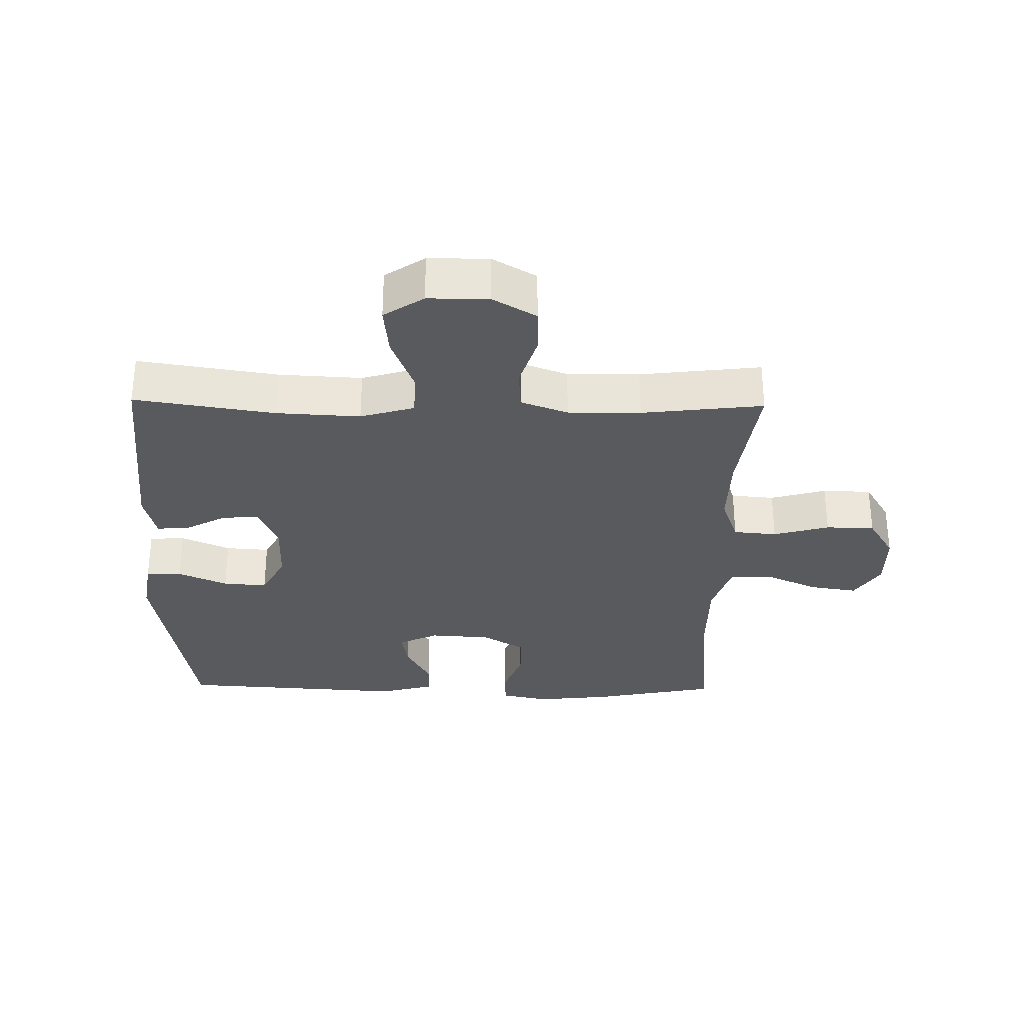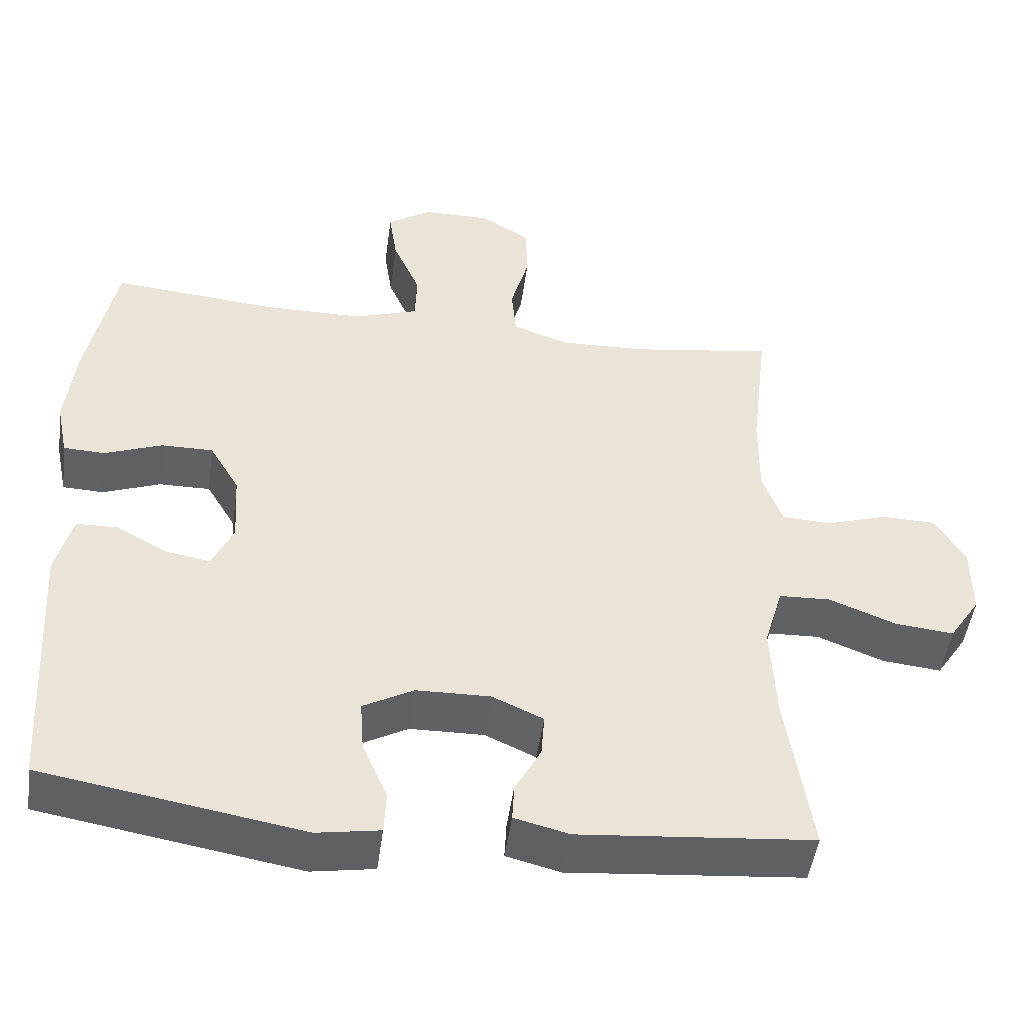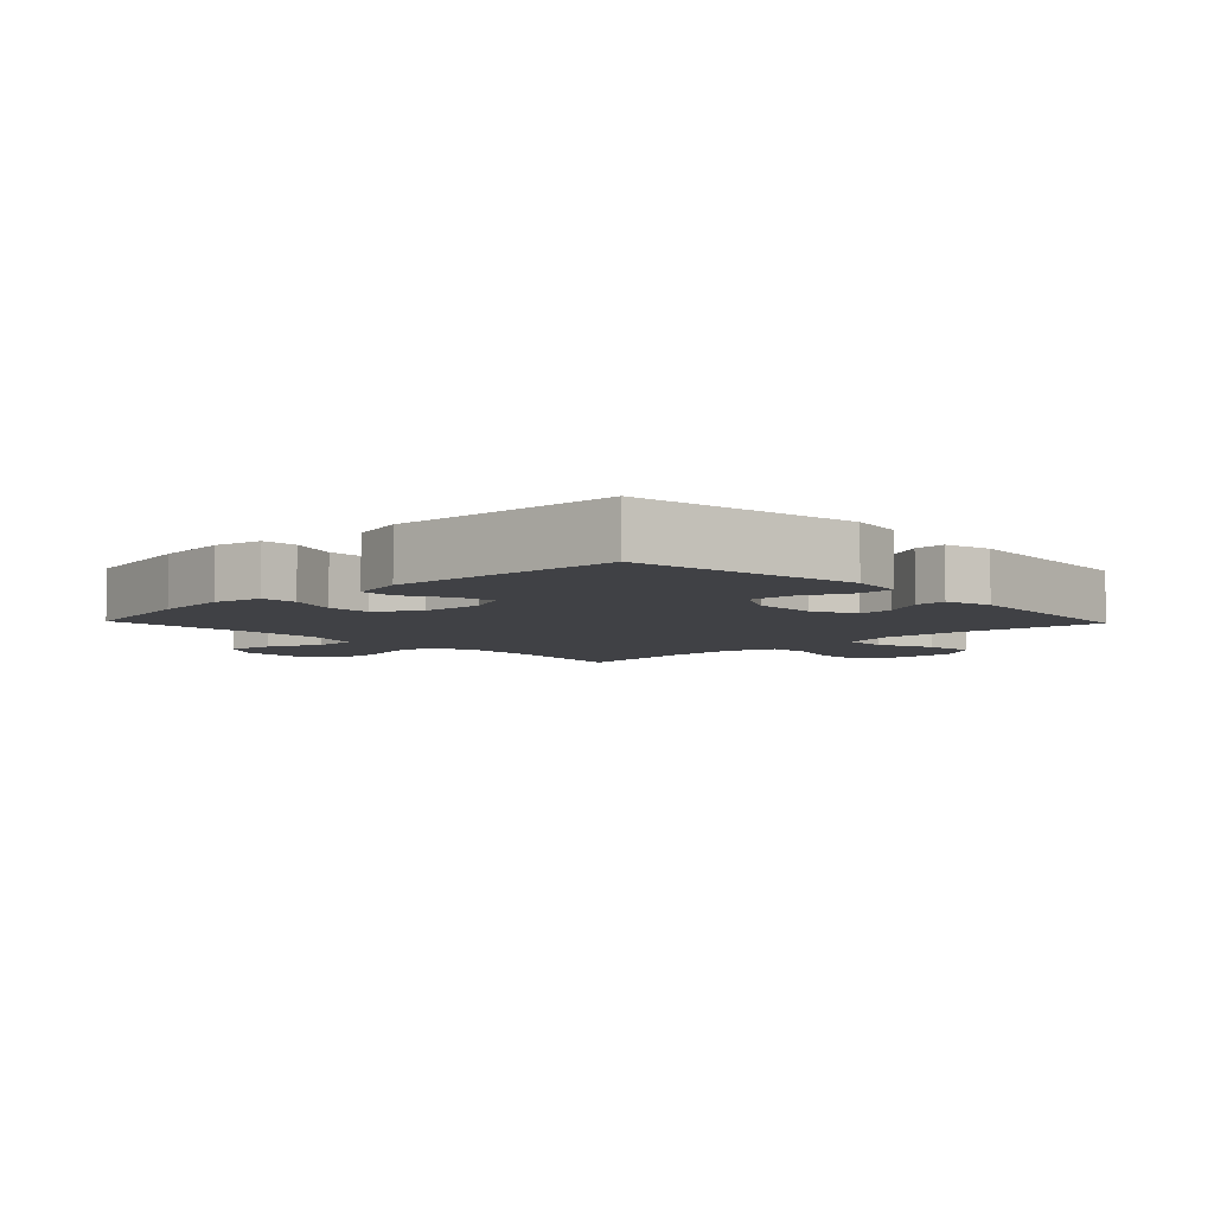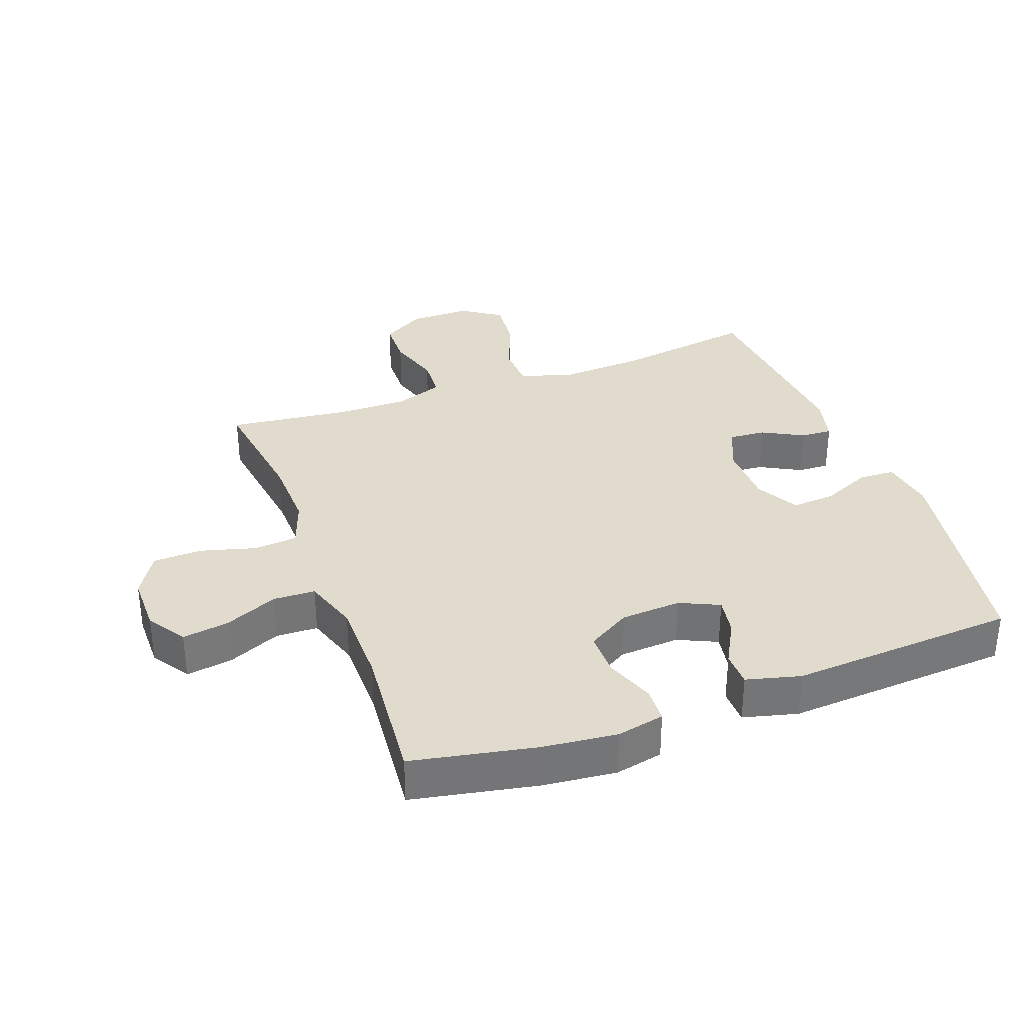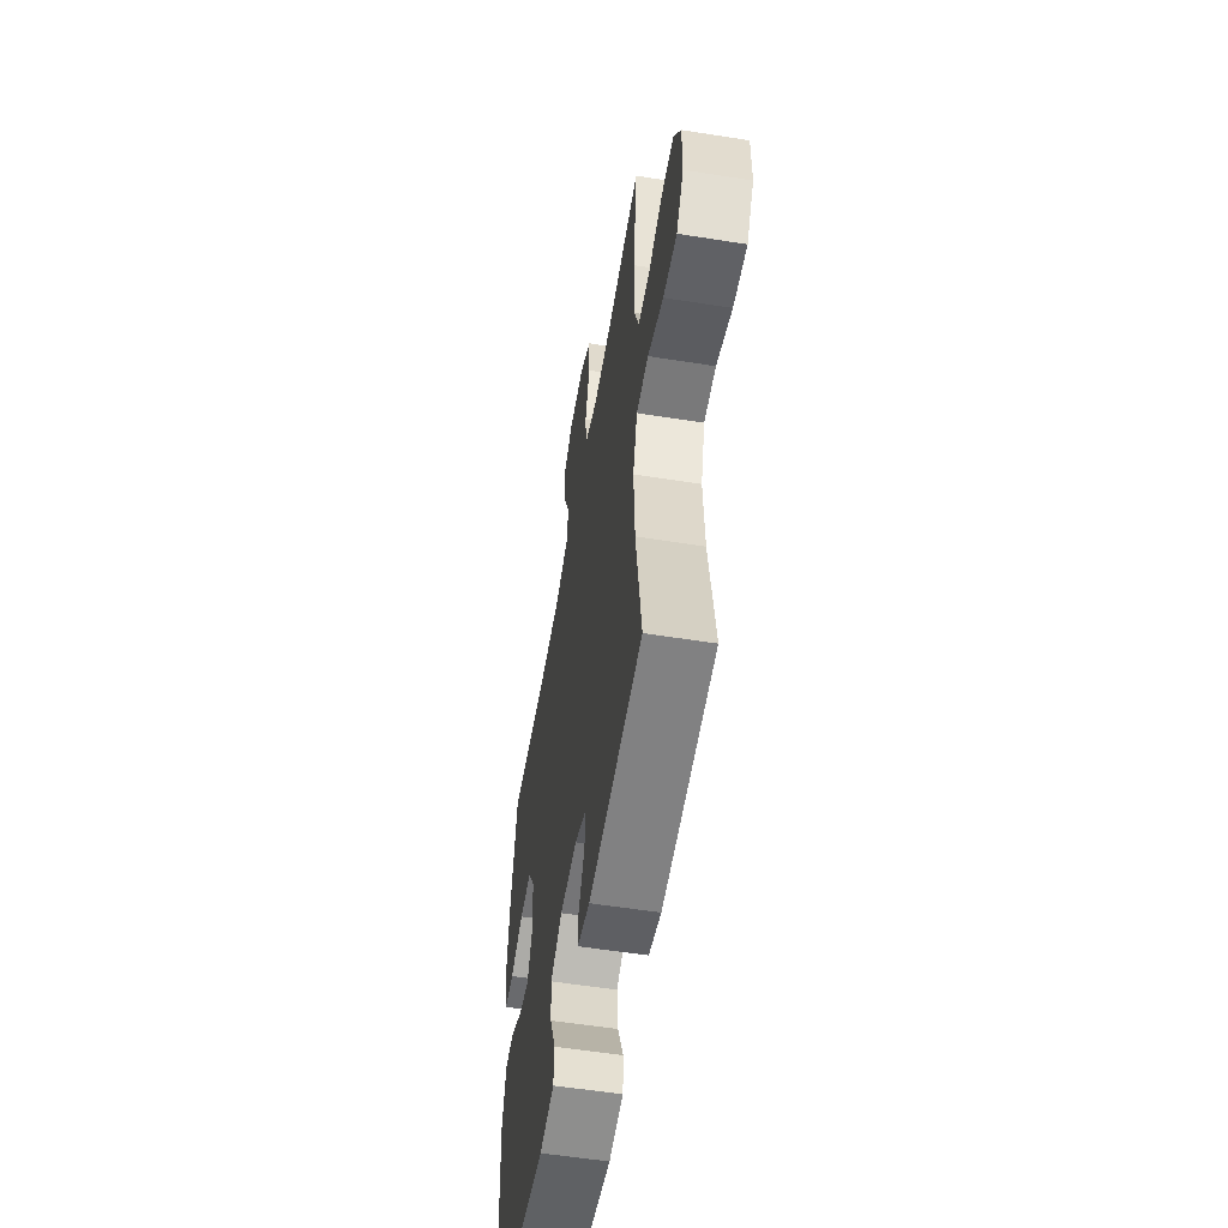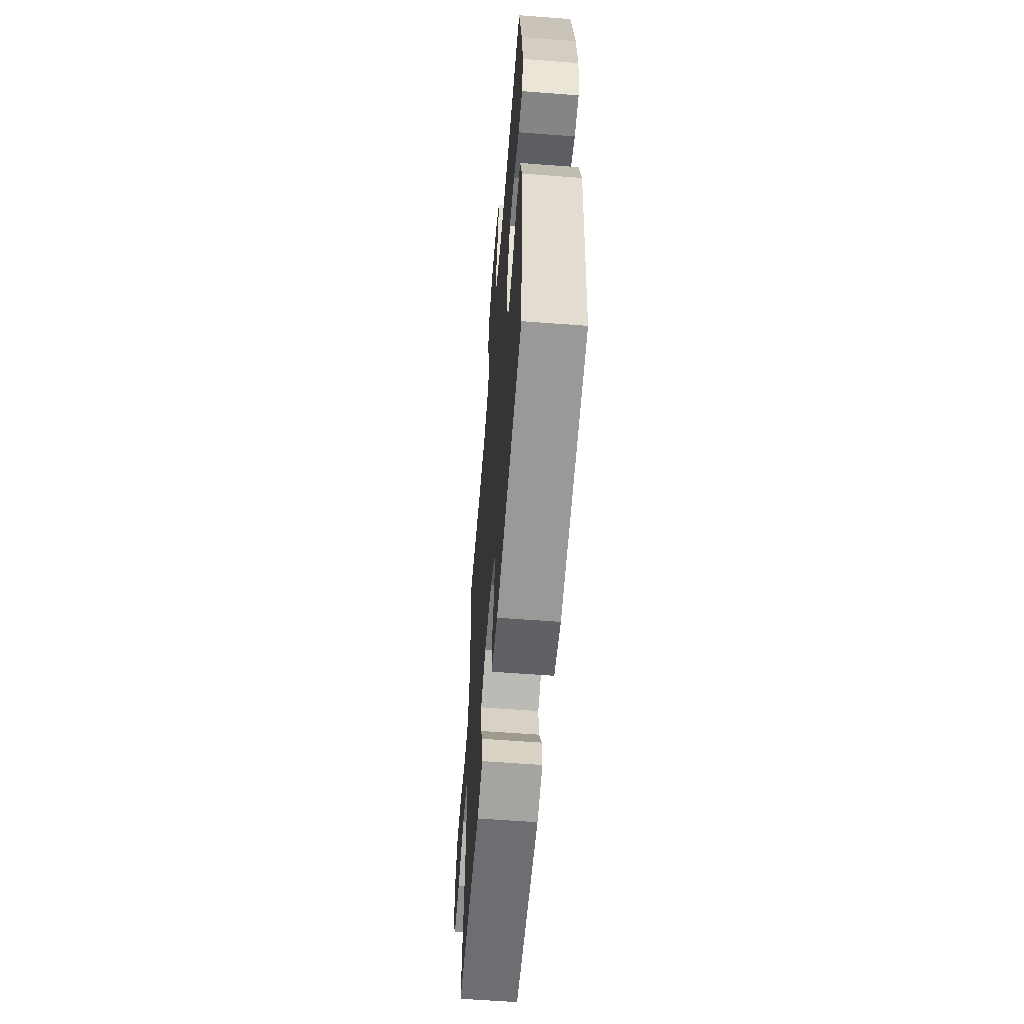
<metadata>
{"format":"obj","ext":"obj","renderer":"f3d","projection":"perspective","resolution":1024,"background":"white","views":[{"elev":-31.4,"azim":-91.0,"up":"+Y"},{"elev":-47.9,"azim":172.3,"up":"+Z"},{"elev":-5.9,"azim":133.8,"up":"+Y"},{"elev":33.9,"azim":69.7,"up":"+Y"},{"elev":-55.7,"azim":-99.5,"up":"+Z"},{"elev":-59.2,"azim":85.5,"up":"+Z"}]}
</metadata>
<code>
o path6986
v -0.4482 0.0375 0.2731
v -0.447 0.0375 0.1567
v -0.4747 0.0375 0.08086
v -0.5415 0.0375 0.07684
v -0.6267 0.0375 0.1035
v -0.7016 0.0375 0.1015
v -0.7422 0.0375 0.03158
v -0.7422 0.0375 -0.06567
v -0.6997 0.0375 -0.1297
v -0.6188 0.0375 -0.1212
v -0.5266 0.0375 -0.08507
v -0.4558 0.0375 -0.08764
v -0.4302 0.0375 -0.1744
v -0.4372 0.0375 -0.3088
v -0.4713 0.0375 -0.534
v -0.1498 0.0375 -0.5611
v -0.07491 0.0375 -0.5422
v -0.07764 0.0375 -0.4915
v -0.1132 0.0375 -0.4255
v -0.1174 0.0375 -0.3669
v -0.04748 0.0375 -0.3353
v 0.05414 0.0375 -0.3368
v 0.1235 0.0375 -0.3742
v 0.1185 0.0375 -0.445
v 0.08401 0.0375 -0.5243
v 0.08688 0.0375 -0.5817
v 0.1732 0.0375 -0.5956
v 0.5304 0.0375 -0.534
v 0.5527 0.0375 -0.1689
v 0.5299 0.0375 -0.08154
v 0.4737 0.0375 -0.08059
v 0.4027 0.0375 -0.1193
v 0.342 0.0375 -0.1301
v 0.3127 0.0375 -0.06661
v 0.3187 0.0375 0.03069
v 0.3598 0.0375 0.09992
v 0.4312 0.0375 0.09963
v 0.5096 0.0375 0.07031
v 0.5667 0.0375 0.07288
v 0.5827 0.0375 0.1497
v 0.5698 0.0375 0.2686
v 0.5304 0.0375 0.4679
v 0.3023 0.0375 0.4467
v 0.1662 0.0375 0.4468
v 0.0782 0.0375 0.4756
v 0.07572 0.0375 0.5433
v 0.1132 0.0375 0.629
v 0.1244 0.0375 0.7039
v 0.06398 0.0375 0.7439
v -0.02969 0.0375 0.7435
v -0.09741 0.0375 0.7019
v -0.0995 0.0375 0.6236
v -0.07455 0.0375 0.534
v -0.08066 0.0375 0.4643
v -0.1581 0.0375 0.4368
v -0.2756 0.0375 0.4402
v -0.4713 0.0375 0.4679
v -0.4482 -0.0375 0.2731
v -0.447 -0.0375 0.1567
v -0.4747 -0.0375 0.08086
v -0.5415 -0.0375 0.07684
v -0.6267 -0.0375 0.1035
v -0.7016 -0.0375 0.1015
v -0.7422 -0.0375 0.03158
v -0.7422 -0.0375 -0.06567
v -0.6997 -0.0375 -0.1297
v -0.6188 -0.0375 -0.1212
v -0.5266 -0.0375 -0.08507
v -0.4558 -0.0375 -0.08764
v -0.4302 -0.0375 -0.1744
v -0.4372 -0.0375 -0.3088
v -0.4713 -0.0375 -0.534
v -0.1498 -0.0375 -0.5611
v -0.07491 -0.0375 -0.5422
v -0.07764 -0.0375 -0.4915
v -0.1132 -0.0375 -0.4255
v -0.1174 -0.0375 -0.3669
v -0.04748 -0.0375 -0.3353
v 0.05414 -0.0375 -0.3368
v 0.1235 -0.0375 -0.3742
v 0.1185 -0.0375 -0.445
v 0.08401 -0.0375 -0.5243
v 0.08688 -0.0375 -0.5817
v 0.1732 -0.0375 -0.5956
v 0.5304 -0.0375 -0.534
v 0.5527 -0.0375 -0.1689
v 0.5299 -0.0375 -0.08154
v 0.4737 -0.0375 -0.08059
v 0.4027 -0.0375 -0.1193
v 0.342 -0.0375 -0.1301
v 0.3127 -0.0375 -0.06661
v 0.3187 -0.0375 0.03069
v 0.3598 -0.0375 0.09992
v 0.4312 -0.0375 0.09963
v 0.5096 -0.0375 0.07031
v 0.5667 -0.0375 0.07288
v 0.5827 -0.0375 0.1497
v 0.5698 -0.0375 0.2686
v 0.5304 -0.0375 0.4679
v 0.3023 -0.0375 0.4467
v 0.1662 -0.0375 0.4468
v 0.0782 -0.0375 0.4756
v 0.07572 -0.0375 0.5433
v 0.1132 -0.0375 0.629
v 0.1244 -0.0375 0.7039
v 0.06398 -0.0375 0.7439
v -0.02969 -0.0375 0.7435
v -0.09741 -0.0375 0.7019
v -0.0995 -0.0375 0.6236
v -0.07455 -0.0375 0.534
v -0.08066 -0.0375 0.4643
v -0.1581 -0.0375 0.4368
v -0.2756 -0.0375 0.4402
v -0.4713 -0.0375 0.4679
v -0.7016 0.0375 0.1015
v -0.7422 0.0375 0.03158
v -0.7422 0.0375 -0.06567
v -0.6997 0.0375 -0.1297
v -0.6997 0.0375 -0.1297
v -0.6267 0.0375 0.1035
v -0.6188 0.0375 -0.1212
v -0.5415 0.0375 0.07684
v -0.5266 0.0375 -0.08507
v -0.4747 0.0375 0.08086
v -0.4747 0.0375 0.08086
v -0.4558 0.0375 -0.08764
v -0.4558 0.0375 -0.08764
v -0.447 0.0375 0.1567
v -0.4713 0.0375 0.4679
v -0.4713 0.0375 0.4679
v -0.4482 0.0375 0.2731
v -0.4302 0.0375 -0.1744
v -0.4372 0.0375 -0.3088
v -0.4713 0.0375 -0.534
v -0.4713 0.0375 -0.534
v -0.2756 0.0375 0.4402
v -0.1581 0.0375 0.4368
v -0.1498 0.0375 -0.5611
v -0.08066 0.0375 0.4643
v -0.08066 0.0375 0.4643
v -0.1132 0.0375 -0.4255
v -0.1174 0.0375 -0.3669
v -0.1174 0.0375 -0.3669
v -0.07491 0.0375 -0.5422
v -0.07491 0.0375 -0.5422
v -0.04748 0.0375 -0.3353
v -0.07764 0.0375 -0.4915
v -0.09741 0.0375 0.7019
v -0.0995 0.0375 0.6236
v -0.07455 0.0375 0.534
v -0.02969 0.0375 0.7435
v 0.05414 0.0375 -0.3368
v 0.06398 0.0375 0.7439
v 0.1235 0.0375 -0.3742
v 0.1235 0.0375 -0.3742
v 0.1244 0.0375 0.7039
v 0.1244 0.0375 0.7039
v 0.0782 0.0375 0.4756
v 0.0782 0.0375 0.4756
v 0.07572 0.0375 0.5433
v 0.1132 0.0375 0.629
v 0.1662 0.0375 0.4468
v 0.1185 0.0375 -0.445
v 0.08401 0.0375 -0.5243
v 0.08688 0.0375 -0.5817
v 0.08688 0.0375 -0.5817
v 0.1732 0.0375 -0.5956
v 0.3023 0.0375 0.4467
v 0.3127 0.0375 -0.06661
v 0.3187 0.0375 0.03069
v 0.342 0.0375 -0.1301
v 0.342 0.0375 -0.1301
v 0.3598 0.0375 0.09992
v 0.4027 0.0375 -0.1193
v 0.4312 0.0375 0.09963
v 0.4737 0.0375 -0.08059
v 0.5304 0.0375 0.4679
v 0.5304 0.0375 0.4679
v 0.5096 0.0375 0.07031
v 0.5299 0.0375 -0.08154
v 0.5299 0.0375 -0.08154
v 0.5304 0.0375 -0.534
v 0.5304 0.0375 -0.534
v 0.5667 0.0375 0.07288
v 0.5667 0.0375 0.07288
v 0.5527 0.0375 -0.1689
v 0.5698 0.0375 0.2686
v 0.5827 0.0375 0.1497
v -0.7016 -0.0375 0.1015
v -0.7422 -0.0375 0.03158
v -0.7422 -0.0375 -0.06567
v -0.6997 -0.0375 -0.1297
v -0.6997 -0.0375 -0.1297
v -0.6267 -0.0375 0.1035
v -0.6188 -0.0375 -0.1212
v -0.5415 -0.0375 0.07684
v -0.5266 -0.0375 -0.08507
v -0.4747 -0.0375 0.08086
v -0.4747 -0.0375 0.08086
v -0.4558 -0.0375 -0.08764
v -0.4558 -0.0375 -0.08764
v -0.447 -0.0375 0.1567
v -0.4713 -0.0375 0.4679
v -0.4713 -0.0375 0.4679
v -0.4482 -0.0375 0.2731
v -0.4302 -0.0375 -0.1744
v -0.4372 -0.0375 -0.3088
v -0.4713 -0.0375 -0.534
v -0.4713 -0.0375 -0.534
v -0.2756 -0.0375 0.4402
v -0.1581 -0.0375 0.4368
v -0.1498 -0.0375 -0.5611
v -0.08066 -0.0375 0.4643
v -0.08066 -0.0375 0.4643
v -0.1132 -0.0375 -0.4255
v -0.1174 -0.0375 -0.3669
v -0.1174 -0.0375 -0.3669
v -0.07491 -0.0375 -0.5422
v -0.07491 -0.0375 -0.5422
v -0.04748 -0.0375 -0.3353
v -0.07764 -0.0375 -0.4915
v -0.09741 -0.0375 0.7019
v -0.0995 -0.0375 0.6236
v -0.07455 -0.0375 0.534
v -0.02969 -0.0375 0.7435
v 0.05414 -0.0375 -0.3368
v 0.06398 -0.0375 0.7439
v 0.1235 -0.0375 -0.3742
v 0.1235 -0.0375 -0.3742
v 0.1244 -0.0375 0.7039
v 0.1244 -0.0375 0.7039
v 0.0782 -0.0375 0.4756
v 0.0782 -0.0375 0.4756
v 0.07572 -0.0375 0.5433
v 0.1132 -0.0375 0.629
v 0.1662 -0.0375 0.4468
v 0.1185 -0.0375 -0.445
v 0.08401 -0.0375 -0.5243
v 0.08688 -0.0375 -0.5817
v 0.08688 -0.0375 -0.5817
v 0.1732 -0.0375 -0.5956
v 0.3023 -0.0375 0.4467
v 0.3127 -0.0375 -0.06661
v 0.3187 -0.0375 0.03069
v 0.342 -0.0375 -0.1301
v 0.342 -0.0375 -0.1301
v 0.3598 -0.0375 0.09992
v 0.4027 -0.0375 -0.1193
v 0.4312 -0.0375 0.09963
v 0.4737 -0.0375 -0.08059
v 0.5304 -0.0375 0.4679
v 0.5304 -0.0375 0.4679
v 0.5096 -0.0375 0.07031
v 0.5299 -0.0375 -0.08154
v 0.5299 -0.0375 -0.08154
v 0.5304 -0.0375 -0.534
v 0.5304 -0.0375 -0.534
v 0.5667 -0.0375 0.07288
v 0.5667 -0.0375 0.07288
v 0.5527 -0.0375 -0.1689
v 0.5698 -0.0375 0.2686
v 0.5827 -0.0375 0.1497
f 245 243 226
f 230 227 235
f 190 194 189
f 190 195 194
f 244 211 202
f 225 223 235
f 247 249 261
f 234 224 232
f 196 194 195
f 202 210 205
f 236 247 242
f 216 207 215
f 220 202 200
f 198 196 197
f 207 208 215
f 213 244 232
f 195 190 191
f 235 223 234
f 254 250 260
f 241 238 239
f 251 242 261
f 195 191 192
f 242 247 261
f 202 198 200
f 253 262 249
f 261 249 262
f 213 232 224
f 260 248 256
f 258 262 253
f 247 236 244
f 256 228 237
f 248 260 250
f 226 243 220
f 200 206 220
f 243 244 220
f 245 256 248
f 215 208 212
f 237 238 241
f 223 225 222
f 211 244 213
f 224 234 223
f 244 202 220
f 215 212 221
f 256 245 228
f 228 245 226
f 207 216 206
f 232 244 236
f 211 210 202
f 220 206 216
f 225 235 227
f 205 210 203
f 221 212 218
f 197 196 195
f 256 237 241
f 200 198 197
f 6 7 64 63
f 7 8 65 64
f 8 119 193 65
f 5 6 63 62
f 9 10 67 66
f 4 5 62 61
f 10 11 68 67
f 125 4 61 199
f 11 127 201 68
f 2 3 60 59
f 130 1 58 204
f 12 13 70 69
f 14 135 209 71
f 1 2 59 58
f 13 14 71 70
f 56 57 114 113
f 55 56 113 112
f 15 16 73 72
f 140 55 112 214
f 19 143 217 76
f 16 145 219 73
f 20 21 78 77
f 18 19 76 75
f 17 18 75 74
f 51 52 109 108
f 52 53 110 109
f 50 51 108 107
f 53 54 111 110
f 21 22 79 78
f 49 50 107 106
f 22 155 229 79
f 157 49 106 231
f 159 46 103 233
f 47 48 105 104
f 46 47 104 103
f 44 45 102 101
f 24 25 82 81
f 25 166 240 82
f 26 27 84 83
f 23 24 81 80
f 43 44 101 100
f 34 35 92 91
f 172 34 91 246
f 35 36 93 92
f 32 33 90 89
f 36 37 94 93
f 31 32 89 88
f 178 43 100 252
f 37 38 95 94
f 181 31 88 255
f 27 183 257 84
f 38 185 259 95
f 29 30 87 86
f 28 29 86 85
f 41 42 99 98
f 40 41 98 97
f 39 40 97 96
f 171 152 169
f 156 161 153
f 116 115 120
f 116 120 121
f 170 128 137
f 151 161 149
f 173 187 175
f 160 158 150
f 122 121 120
f 128 131 136
f 162 168 173
f 142 141 133
f 146 126 128
f 124 123 122
f 133 141 134
f 139 158 170
f 121 117 116
f 161 160 149
f 180 186 176
f 167 165 164
f 177 187 168
f 121 118 117
f 168 187 173
f 128 126 124
f 179 175 188
f 187 188 175
f 139 150 158
f 186 182 174
f 184 179 188
f 173 170 162
f 182 163 154
f 174 176 186
f 152 146 169
f 126 146 132
f 169 146 170
f 171 174 182
f 141 138 134
f 163 167 164
f 149 148 151
f 137 139 170
f 150 149 160
f 170 146 128
f 141 147 138
f 182 154 171
f 154 152 171
f 133 132 142
f 158 162 170
f 137 128 136
f 146 142 132
f 151 153 161
f 131 129 136
f 147 144 138
f 123 121 122
f 182 167 163
f 126 123 124

</code>
